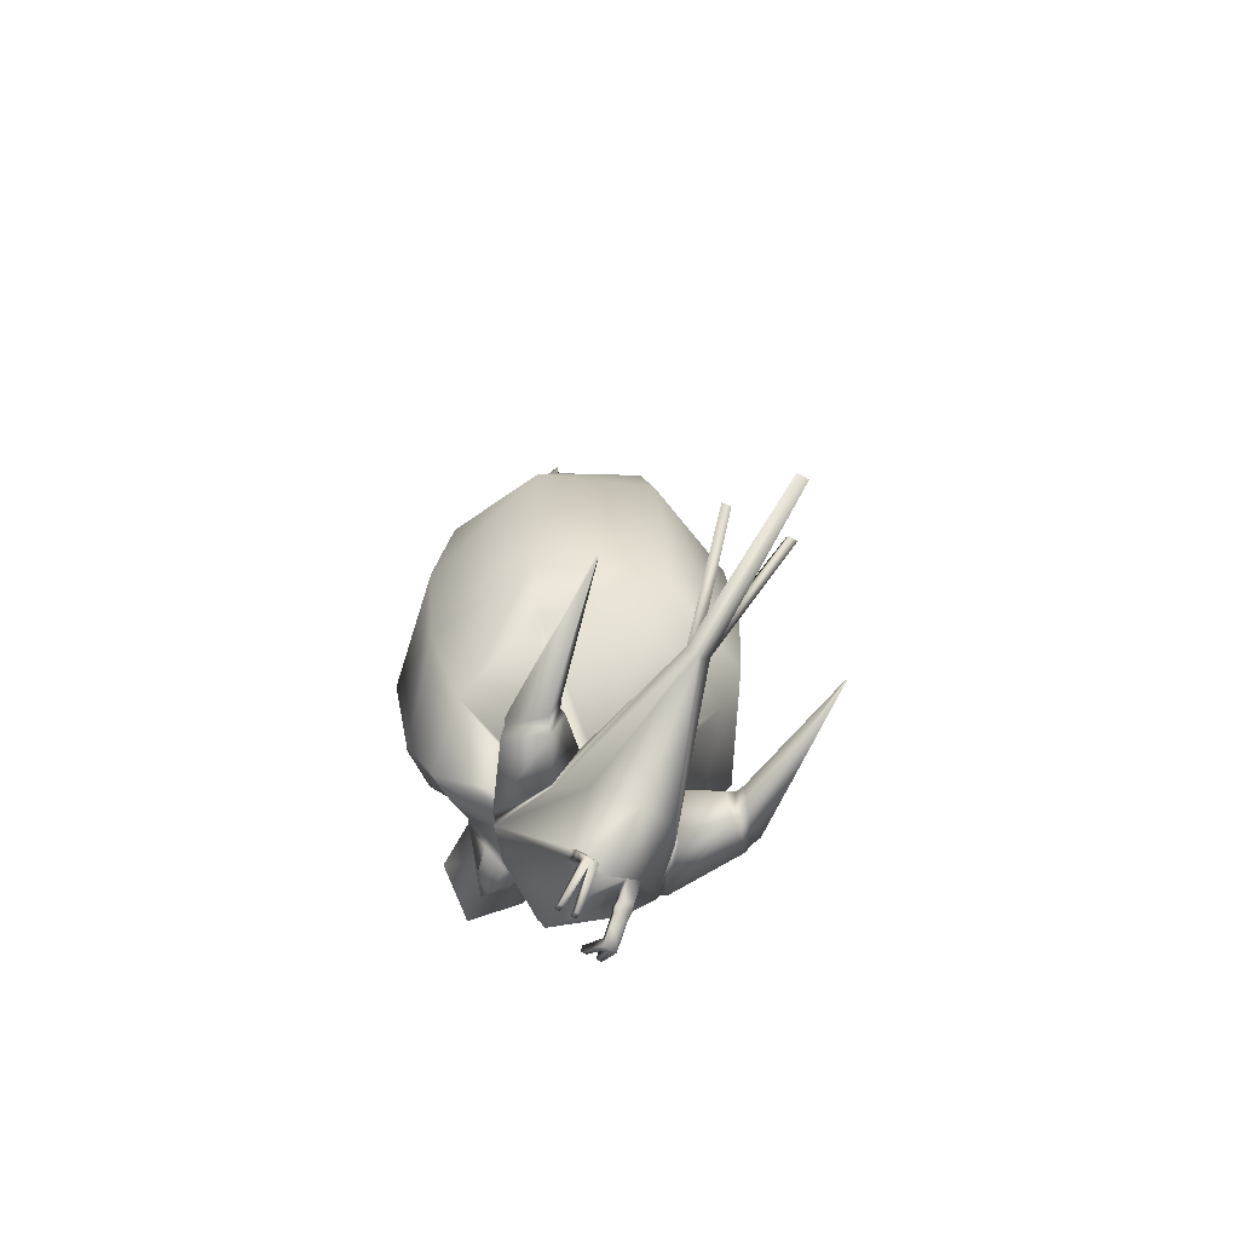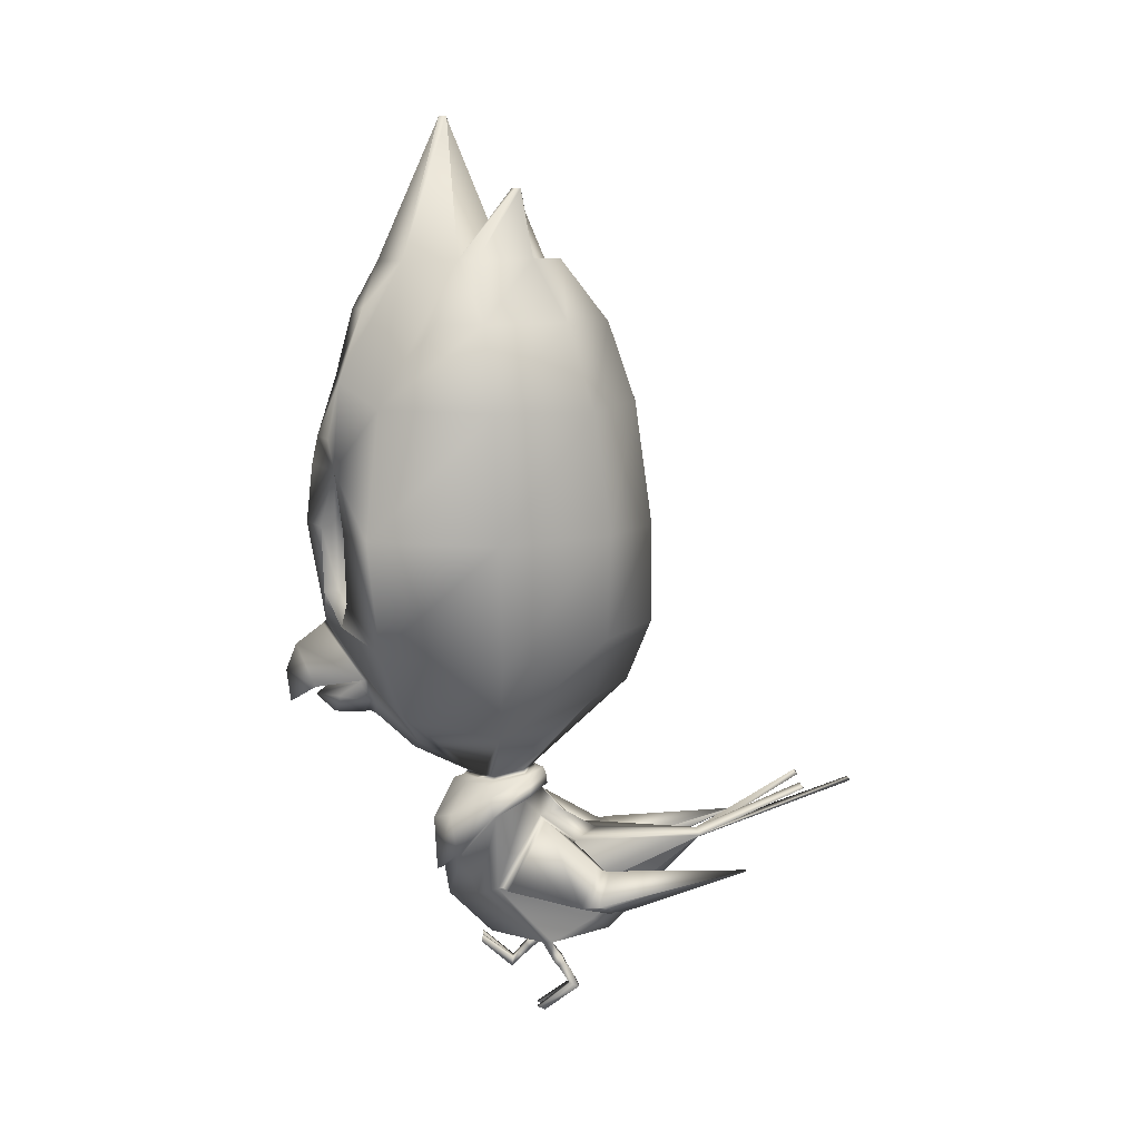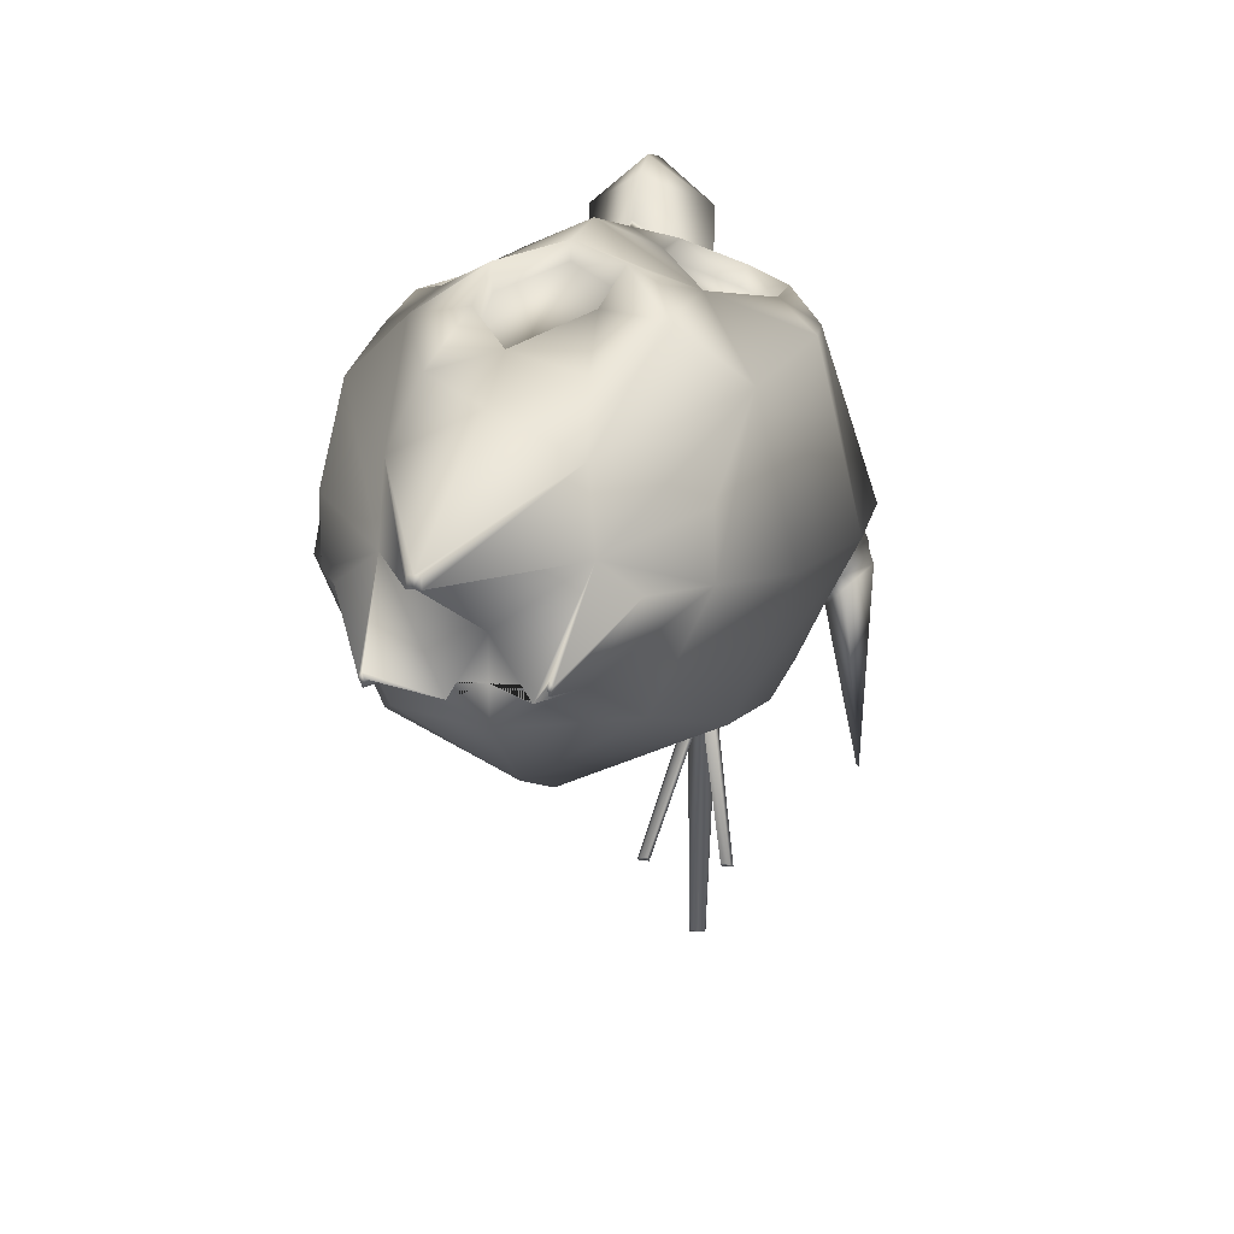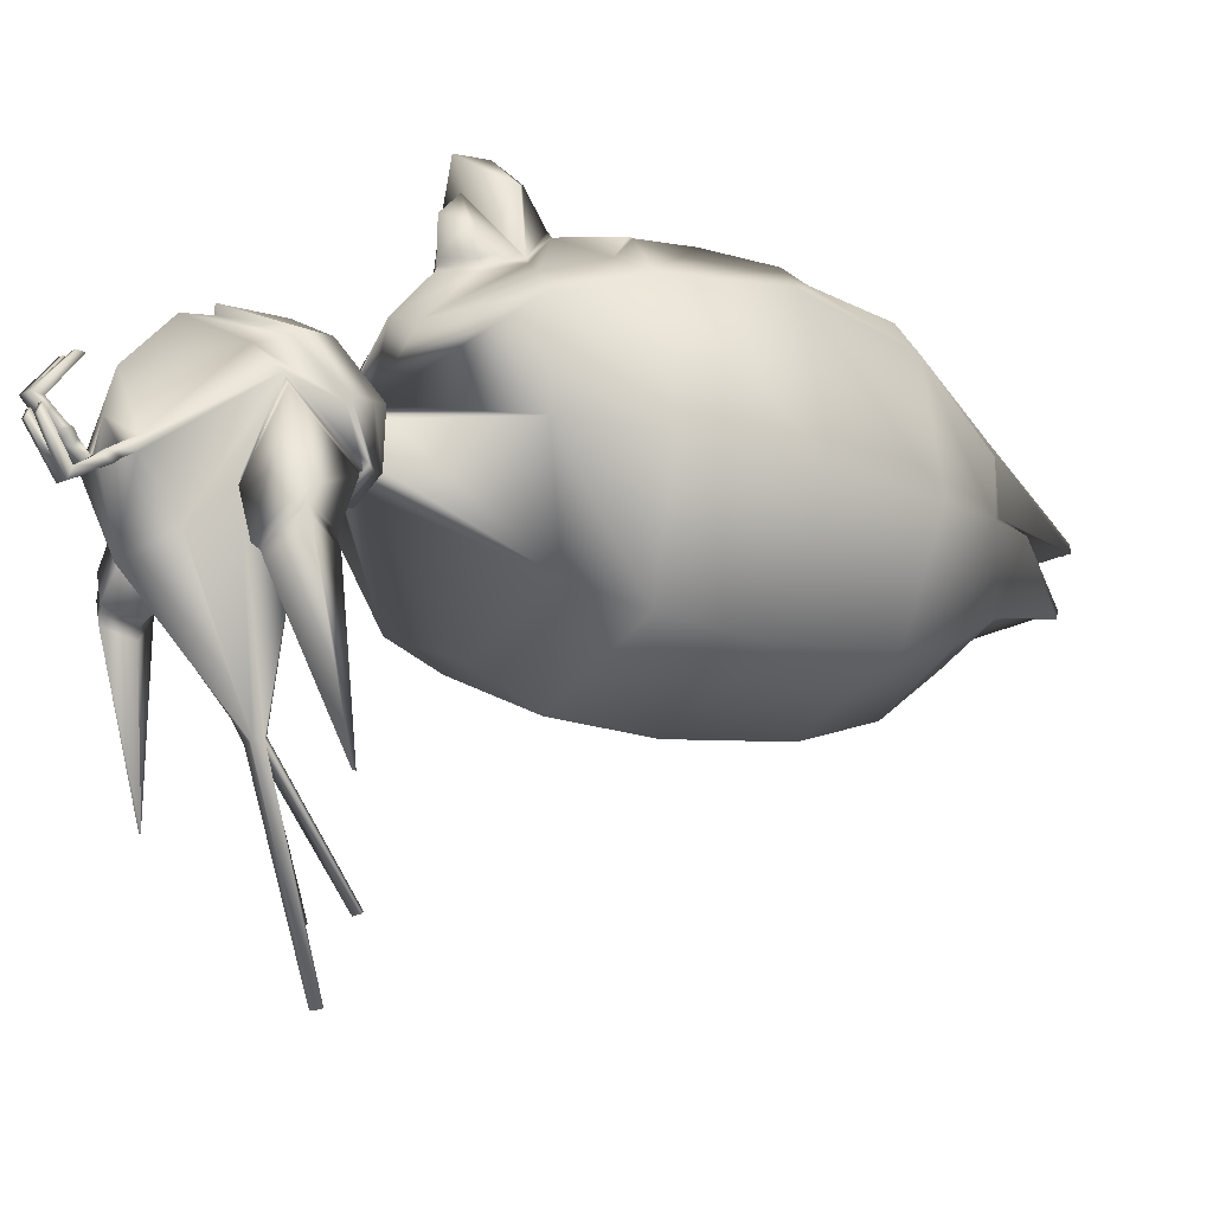
<metadata>
{"format":"obj","ext":"obj","renderer":"f3d","projection":"perspective","resolution":1024,"background":"white","views":[{"elev":-61.7,"azim":150.9,"up":"+Y"},{"elev":8.8,"azim":89.8,"up":"+Y"},{"elev":13.7,"azim":-166.4,"up":"+Z"},{"elev":-15.8,"azim":50.6,"up":"+Z"}]}
</metadata>
<code>
o pollo_blenderin:Mesh
v -0.0306 6.537 0.4277
v -0.02997 6.54 0.4804
v -0.002672 6.54 0.4795
v 0.000966 6.541 0.4229
v -0.03484 1.69 -2.54
v -0.03107 1.681 -2.55
v -0.07011 1.657 -2.557
v -0.07288 1.678 -2.546
v 0.1924 1.709 -2.149
v 0.2418 1.697 -2.159
v 0.2556 1.68 -2.173
v 0.1924 1.673 -2.179
v 0.8299 1.232 -1.711
v 0.8222 1.217 -1.708
v 0.816 1.227 -1.705
v 0.2643 0.006702 -0.2164
v 0.2299 0.006969 -0.216
v 0.2292 -0.01246 -0.2666
v 0.2641 -0.01333 -0.269
v 0.1582 -0.01206 -0.266
v 0.1589 0.007371 -0.2154
v 0.1248 0.007637 -0.215
v 0.125 -0.01124 -0.2637
v 0.1893 0.1551 -0.5207
v 0.1902 0.1809 -0.4535
v 0.145 0.1812 -0.453
v 0.1452 0.1562 -0.5177
v 0.2358 0.1805 -0.4541
v 0.2355 0.154 -0.5239
v 0.3448 6.027 -0.1102
v 0.3363 6.026 -0.0735
v 0.3476 6.026 -0.04695
v 0.3617 6.026 -0.07066
v 0.3758 5.537 -0.1974
v 0.1504 5.538 -0.2753
v 0.4276 5.532 0.3285
v 0.6212 5.531 0.184
v 0.4004 5.522 0.7255
v -0.02924 5.53 0.01749
v 0.008168 2.343 1.425
v 0.007316 2.21 1.287
v 0.128 2.307 1.236
v 0.1163 2.346 1.243
v 0.009694 2.523 1.643
v 0.01082 2.287 1.613
v 0.3175 2.457 1.392
v 0.007535 2.718 1.567
v 0.004656 2.508 1.223
v 0.3125 2.505 1.038
v 0.004119 2.872 1.368
v -0.002471 1.019 0.4826
v 0.3186 1.199 0.3392
v 0.3493 1.204 0.3742
v -0.002285 0.9957 0.5383
v 0.2868 1.597 -0.129
v -0.004928 1.627 -0.2425
v -0.005589 1.659 -0.2869
v 0.3121 1.631 -0.1635
v -0.004466 1.313 -1.399
v 0.05714 1.296 -1.412
v 0.0752 1.274 -1.431
v -0.004466 1.265 -1.438
v 0.02284 1.246 -1.416
v 0.8244 5.097 0.4715
v 0.8224 5.091 0.1361
v -0.003926 4.071 1.331
v 0.2873 4.292 1.215
v 0.2524 4.701 1.082
v -0.01484 5.145 0.995
v 0.2972 4.284 1.349
v 0.2651 4.704 1.216
v 0.1929 2.331 1.003
v 0.2881 2.489 1.07
v 0.1781 2.32 1.036
v 0.000599 3.627 1.471
v 0.3188 3.634 1.332
v 0.5834 4.064 1.206
v -0.002648 4.052 1.426
v 0.8341 3.645 1.12
v 1.006 3.614 0.9452
v 0.8947 4.516 0.8629
v 0.5722 2.942 1.17
v 0.798 3.15 1.107
v 0.7664 3.154 0.9996
v 0.5305 2.947 1.066
v 0.8025 3.65 1.013
v 0.5416 4.068 1.102
v 0.2913 3.152 1.319
v 0.2394 3.156 1.22
v 0.2669 3.639 1.233
v 0.6622 2.448 -0.622
v -0.02066 2.446 -0.8768
v -0.02563 2.884 -1.056
v 0.7655 2.891 -0.7187
v 0.882 2.199 0.03808
v 1.136 2.736 0.008816
v 0.003621 2.902 1.343
v 0.33 2.504 1.007
v 0.5244 5.097 -0.438
v -0.03563 5.083 -0.7358
v -0.03424 5.539 -0.3865
v -0.0302 3.604 -1.057
v 0.7708 3.625 -0.738
v 1.198 3.608 0.02715
v 0.7435 2.306 0.704
v 0.8873 2.808 0.8749
v -0.01794 5.515 0.9326
v -0.01358 5.179 1.116
v 0.3336 5.191 1.012
v 0.5483 1.009 0.06644
v 0.2266 0.4921 -0.3259
v 0.2735 0.6948 -0.6241
v 0.4093 0.8877 -0.4092
v 0.4048 0.9305 0.2199
v -0.003275 0.8109 0.4485
v -0.004375 0.5111 0.1326
v 0.2264 0.4953 -0.2512
v -0.004466 1.462 -0.3915
v 0.4144 1.525 -0.2403
v 0.2761 1.295 -0.4972
v -0.004466 1.318 -0.6513
v -0.003679 0.5374 -0.7536
v -0.004466 1.254 -1.432
v 0.7151 1.19 -0.6904
v 0.8305 0.9541 -0.6033
v 0.8538 0.9611 -0.6623
v 0.7389 1.196 -0.7497
v 0.6325 0.8585 -0.7796
v 0.6565 0.8647 -0.8384
v 0.5831 1.032 -0.8295
v 0.6068 1.038 -0.8886
v 0.5583 1.015 0.02926
v 0.4254 1.497 -0.2519
v 0.4127 0.8992 -0.4117
v 0.2877 1.28 -0.4881
v 0.1399 0.479 -0.3193
v -0.004466 0.4334 -0.2865
v 0.1396 0.4868 -0.25
v -0.004466 0.4513 -0.1095
v 0.1416 0.3767 -0.3188
v 0.23 0.3773 -0.3198
v 0.1417 0.4072 -0.3686
v 0.2296 0.4104 -0.3734
v -0.03187 5.535 -0.195
v 0.1811 2.31 0.9618
v 0.004069 2.214 1.023
v 0.003717 2.195 0.9848
v 0.004589 2.208 1.063
v 0.00521 2.479 1.253
v -0.03441 4.51 -0.9327
v 0.7456 4.489 -0.6221
v 1.057 4.501 0.06018
v 0.1352 0.3363 -0.3442
v 0.2385 0.3368 -0.3451
v 0.2376 0.3759 -0.4042
v 0.1351 0.3722 -0.3986
v 0.2326 0.3053 -0.3717
v 0.1432 0.3045 -0.3714
v 0.2317 0.3364 -0.4195
v 0.143 0.3334 -0.415
v 0.1793 0.2575 -0.4686
v 0.144 0.2532 -0.4614
v 0.1443 0.2309 -0.4201
v 0.1907 0.2309 -0.4205
v 0.5356 1.04 -0.8031
v 0.6854 1.217 -0.6477
v 0.6004 0.8323 -0.751
v 0.8174 0.9375 -0.5371
v 0.4444 1.486 -0.2803
v 0.2867 1.263 -0.5091
v 0.4162 0.8808 -0.4439
v 0.5972 1 -0.01158
v -0.002482 1.731 0.3307
v 0.133 1.73 0.239
v 0.1331 1.758 0.1949
v -0.002323 1.757 0.303
v 0.2495 1.772 0.0945
v 0.2499 1.735 0.1082
v 0.1666 1.77 -0.1248
v 0.1595 1.8 -0.1149
v -0.007808 1.809 -0.1819
v -0.007075 1.779 -0.1985
v -0.001069 1.397 0.5602
v 0.238 1.476 0.4226
v 0.138 1.702 0.309
v -0.002563 1.7 0.4081
v 0.3104 1.718 0.1388
v 0.3416 1.628 0.1238
v 0.2402 1.715 -0.1717
v 0.2137 1.772 -0.1497
v -0.00667 1.78 -0.259
v -0.006004 1.722 -0.2783
v 0.1642 2.004 0.6564
v 0.001447 1.939 0.7015
v 0.5257 2.415 0.8805
v 0.5457 2.844 1.055
v 0.334 1.483 0.08439
v 0.3684 1.486 0.1092
v 0.5556 4.68 1.164
v 0.4392 4.269 1.261
v -0.06231 6.54 0.4237
v -0.05727 6.539 0.4802
v -0.1126 1.679 -2.54
v -0.1139 1.669 -2.549
v -0.2013 1.709 -2.149
v -0.2013 1.673 -2.179
v -0.2645 1.68 -2.173
v -0.2508 1.697 -2.159
v -0.8495 1.232 -1.709
v -0.8355 1.227 -1.703
v -0.8417 1.217 -1.705
v -0.2732 0.429 0.2083
v -0.273 0.3729 0.2135
v -0.2382 0.3755 0.2133
v -0.2389 0.4294 0.2081
v -0.1671 0.3762 0.2131
v -0.1339 0.3786 0.2129
v -0.1337 0.4306 0.2077
v -0.1678 0.4301 0.2079
v -0.1982 0.1752 -0.0159
v -0.1991 0.2468 -0.02286
v -0.1539 0.2474 -0.02305
v -0.1542 0.1784 -0.01615
v -0.2447 0.2462 -0.02265
v -0.2445 0.1718 -0.01565
v -0.4126 6.022 -0.1009
v -0.4285 6.021 -0.06098
v -0.4138 6.021 -0.03763
v -0.4032 6.021 -0.06445
v -0.4395 5.532 -0.1874
v -0.2161 5.535 -0.2708
v -0.4783 5.526 0.3396
v -0.6754 5.522 0.1999
v -0.4413 5.517 0.7358
v -0.1044 2.345 1.246
v -0.1157 2.305 1.239
v -0.3033 2.453 1.4
v -0.3076 2.501 1.045
v -0.3553 1.203 0.3756
v -0.3251 1.199 0.3402
v -0.2963 1.596 -0.1281
v -0.3224 1.63 -0.1617
v -0.06607 1.296 -1.412
v -0.08413 1.274 -1.431
v -0.03177 1.246 -1.416
v -0.8721 5.08 0.1568
v -0.866 5.086 0.4922
v -0.2742 4.698 1.089
v -0.3007 4.288 1.223
v -0.2837 4.701 1.223
v -0.1867 2.329 1.007
v -0.171 2.318 1.04
v -0.2822 2.486 1.077
v -0.594 4.057 1.22
v -0.321 3.63 1.34
v -0.9193 4.504 0.8851
v -1.017 3.601 0.97
v -0.8414 3.635 1.14
v -0.5695 2.935 1.184
v -0.5304 2.94 1.079
v -0.7705 3.145 1.018
v -0.7994 3.14 1.126
v -0.8125 3.639 1.032
v -0.5548 4.061 1.116
v -0.2877 3.148 1.327
v -0.2383 3.153 1.226
v -0.2716 3.635 1.24
v -0.6971 2.44 -0.6053
v -0.8083 2.881 -0.6994
v -0.8974 2.188 0.05974
v -1.159 2.722 0.03691
v -0.3258 2.499 1.015
v -0.5883 5.09 -0.4243
v -0.8234 3.615 -0.7185
v -1.231 3.593 0.05688
v -0.7441 2.297 0.7222
v -0.89 2.796 0.8966
v -0.3633 5.186 1.021
v -0.5568 1.009 0.06686
v -0.4196 0.8877 -0.4096
v -0.2836 0.6948 -0.6249
v -0.2356 0.4921 -0.3259
v -0.4131 0.9305 0.22
v -0.2353 0.4953 -0.2512
v -0.2856 1.295 -0.4976
v -0.424 1.524 -0.24
v -0.728 1.19 -0.6887
v -0.7522 1.196 -0.7479
v -0.8665 0.9611 -0.6597
v -0.8428 0.9541 -0.6009
v -0.6704 0.8647 -0.8371
v -0.646 0.8585 -0.7785
v -0.6209 1.038 -0.8876
v -0.5969 1.032 -0.8287
v -0.4349 1.497 -0.2518
v -0.5668 1.015 0.02974
v -0.4231 0.8992 -0.4121
v -0.2974 1.28 -0.4886
v -0.1489 0.479 -0.3193
v -0.1486 0.4868 -0.25
v -0.2389 0.4211 -0.1821
v -0.1505 0.4216 -0.1814
v -0.1507 0.3849 -0.2272
v -0.2385 0.3813 -0.2325
v -0.1756 2.308 0.9661
v -0.8062 4.479 -0.6031
v -1.101 4.487 0.0866
v -0.1441 0.3937 -0.1435
v -0.2474 0.3929 -0.1442
v -0.2466 0.3464 -0.1976
v -0.1441 0.3508 -0.1926
v -0.2416 0.3589 -0.1209
v -0.1522 0.359 -0.1201
v -0.2406 0.3211 -0.1636
v -0.1519 0.3246 -0.1596
v -0.1882 0.2527 -0.1007
v -0.1532 0.2923 -0.06211
v -0.1529 0.2585 -0.0947
v -0.1996 0.292 -0.06224
v -0.5493 1.04 -0.8026
v -0.698 1.217 -0.6462
v -0.6137 0.8323 -0.75
v -0.8293 0.9375 -0.5348
v -0.2969 1.263 -0.51
v -0.4542 1.486 -0.2804
v -0.4275 0.8808 -0.4443
v -0.6059 1 -0.01086
v -0.1396 1.756 0.1979
v -0.1392 1.728 0.2412
v -0.2584 1.769 0.09993
v -0.2583 1.733 0.1123
v -0.1732 1.798 -0.1114
v -0.1793 1.769 -0.1219
v -0.1441 1.702 0.3105
v -0.2419 1.475 0.4249
v -0.3185 1.716 0.1424
v -0.3495 1.627 0.1261
v -0.2259 1.771 -0.1468
v -0.2512 1.714 -0.1698
v -0.1627 2.002 0.6603
v -0.5234 2.408 0.8933
v -0.5446 2.837 1.068
v -0.3422 1.482 0.08535
v -0.3764 1.486 0.1106
v -0.5751 4.673 1.178
v -0.3072 4.28 1.356
v -0.4511 4.263 1.272
f 1 2 3 4
f 5 6 7 8
f 9 10 11 12
f 13 14 15
f 16 17 18 19
f 20 21 22 23
f 24 25 21 20
f 25 26 22 21
f 26 27 23 22
f 27 24 20 23
f 28 25 17 16
f 25 24 18 17
f 24 29 19 18
f 29 28 16 19
f 30 31 32 33
f 34 35 31 30
f 35 36 32 31
f 36 37 33 32
f 38 36 4 3
f 36 39 1 4
f 40 41 42 43
f 44 45 46 47
f 48 49 46 45
f 49 50 47 46
f 51 52 53 54
f 55 56 57 58
f 59 60 10 9
f 60 61 11 10
f 61 62 12 11
f 61 63 6 5
f 62 61 5 8
f 36 64 65 37
f 66 67 68 69
f 70 71 68 67
f 72 49 73 74
f 62 59 9 12
f 75 76 77 78
f 77 79 80 81
f 82 83 84 85
f 83 79 86 84
f 79 77 87 86
f 88 82 85 89
f 77 76 90 87
f 76 88 89 90
f 91 92 93 94
f 95 91 94 96
f 97 50 49 98
f 99 100 101 34
f 65 99 34 37
f 94 93 102 103
f 96 94 103 104
f 105 95 96 106
f 107 108 109 38
f 106 96 104 80
f 110 111 112 113
f 114 115 116 117
f 118 119 120 121
f 113 112 63 61
f 112 122 123 63
f 121 120 60 59
f 120 113 61 60
f 124 125 126 127
f 125 128 129 126
f 128 130 131 129
f 130 124 127 131
f 119 110 132 133
f 110 113 134 132
f 113 120 135 134
f 120 119 133 135
f 111 136 137 122 112
f 136 138 139 137
f 110 114 117 111
f 117 116 139 138
f 138 140 141 117
f 138 136 142 140
f 136 111 143 142
f 111 117 141 143
f 39 36 35 144
f 144 35 34 101
f 37 34 30 33
f 2 107 38 3
f 98 49 72 145
f 145 72 146 147
f 146 72 74 148
f 49 48 149 73
f 103 102 150 151
f 104 103 151 152
f 80 104 152 81
f 153 154 141 140
f 143 141 154 155
f 142 143 155 156
f 140 142 156 153
f 157 154 153 158
f 155 154 157 159
f 156 155 159 160
f 153 156 160 158
f 159 157 28 29
f 161 159 29 24
f 158 160 162 163
f 164 157 158 163
f 165 166 124 130
f 167 165 130 128
f 168 167 128 125
f 166 168 125 124
f 131 127 13 15
f 129 131 15 14
f 126 129 14 13
f 127 126 13
f 135 133 169 170
f 134 135 170 171
f 132 134 171 172
f 133 132 172 169
f 170 169 166 165
f 171 170 165 167
f 172 171 167 168
f 169 172 168 166
f 173 174 175 176
f 177 175 174 178
f 178 179 180 177
f 181 180 179 182
f 183 184 185 186
f 187 185 184 188
f 188 189 190 187
f 191 190 189 192
f 73 149 40 43
f 74 73 43 42
f 148 74 42 41
f 175 193 194 176
f 105 195 193 175
f 195 196 97 98
f 115 114 52 51
f 197 52 114 110
f 110 119 55 197
f 56 55 119 118
f 174 173 186 185
f 178 174 185 187
f 52 197 198 53
f 197 55 58 198
f 179 178 187 190
f 182 179 190 191
f 54 53 184 183
f 188 184 53 198
f 198 58 189 188
f 192 189 58 57
f 63 123 7 6
f 95 105 175 177
f 91 95 177 180
f 181 92 91 180
f 106 80 79 83
f 87 85 84 86
f 89 85 87 90
f 199 81 38 109
f 71 199 109 108
f 70 200 199 71
f 70 78 77 200
f 77 81 199 200
f 106 83 82 196
f 97 88 76 75
f 196 82 88 97
f 106 196 195 105
f 193 195 98 145
f 194 193 145 147
f 162 161 24 27
f 163 162 27 26
f 25 164 163 26
f 160 159 161 162
f 25 28 157 164
f 81 152 65 64
f 152 151 99 65
f 151 150 100 99
f 81 64 36 38
f 1 201 202 2
f 203 8 7 204
f 205 206 207 208
f 209 210 211
f 212 213 214 215
f 216 217 218 219
f 220 216 219 221
f 221 219 218 222
f 222 218 217 223
f 223 217 216 220
f 224 212 215 221
f 221 215 214 220
f 220 214 213 225
f 225 213 212 224
f 226 227 228 229
f 230 226 229 231
f 231 229 228 232
f 232 228 227 233
f 234 202 201 232
f 232 201 1 39
f 40 235 236 41
f 44 47 237 45
f 48 45 237 238
f 238 237 47 50
f 51 54 239 240
f 241 242 57 56
f 59 205 208 243
f 243 208 207 244
f 244 207 206 62
f 244 203 204 245
f 62 8 203 244
f 232 233 246 247
f 66 69 248 249
f 108 250 248 69
f 251 252 253 238
f 62 206 205 59
f 75 78 254 255
f 254 256 257 258
f 259 260 261 262
f 262 261 263 258
f 258 263 264 254
f 265 266 260 259
f 254 264 267 255
f 255 267 266 265
f 268 269 93 92
f 270 271 269 268
f 97 272 238 50
f 273 230 101 100
f 246 233 230 273
f 269 274 102 93
f 271 275 274 269
f 276 277 271 270
f 107 234 278 108
f 277 257 275 271
f 279 280 281 282
f 283 284 116 115
f 118 121 285 286
f 280 244 245 281
f 281 245 123 122
f 121 59 243 285
f 285 243 244 280
f 287 288 289 290
f 290 289 291 292
f 292 291 293 294
f 294 293 288 287
f 286 295 296 279
f 279 296 297 280
f 280 297 298 285
f 285 298 295 286
f 282 281 122 137 299
f 299 137 139 300
f 279 282 284 283
f 284 300 139 116
f 300 284 301 302
f 300 302 303 299
f 299 303 304 282
f 282 304 301 284
f 39 144 231 232
f 144 101 230 231
f 233 227 226 230
f 2 202 234 107
f 272 305 251 238
f 305 147 146 251
f 146 148 252 251
f 238 253 149 48
f 274 306 150 102
f 275 307 306 274
f 257 256 307 275
f 308 302 301 309
f 304 310 309 301
f 303 311 310 304
f 302 308 311 303
f 312 313 308 309
f 310 314 312 309
f 311 315 314 310
f 308 313 315 311
f 314 225 224 312
f 316 220 225 314
f 313 317 318 315
f 319 317 313 312
f 320 294 287 321
f 322 292 294 320
f 323 290 292 322
f 321 287 290 323
f 293 210 209 288
f 291 211 210 293
f 289 209 211 291
f 288 209 289
f 298 324 325 295
f 297 326 324 298
f 296 327 326 297
f 295 325 327 296
f 324 320 321 325
f 326 322 320 324
f 327 323 322 326
f 325 321 323 327
f 173 176 328 329
f 330 331 329 328
f 331 330 332 333
f 181 182 333 332
f 183 186 334 335
f 336 337 335 334
f 337 336 338 339
f 191 192 339 338
f 253 235 40 149
f 252 236 235 253
f 148 41 236 252
f 328 176 194 340
f 276 328 340 341
f 341 272 97 342
f 115 51 240 283
f 343 279 283 240
f 279 343 241 286
f 56 118 286 241
f 329 334 186 173
f 331 336 334 329
f 240 239 344 343
f 343 344 242 241
f 333 338 336 331
f 182 191 338 333
f 54 183 335 239
f 337 344 239 335
f 344 337 339 242
f 192 57 242 339
f 245 204 7 123
f 270 330 328 276
f 268 332 330 270
f 181 332 268 92
f 277 262 258 257
f 264 263 261 260
f 266 267 264 260
f 345 278 234 256
f 250 108 278 345
f 346 250 345 347
f 346 347 254 78
f 254 347 345 256
f 277 342 259 262
f 97 75 255 265
f 342 97 265 259
f 277 276 341 342
f 340 305 272 341
f 194 147 305 340
f 318 223 220 316
f 317 222 223 318
f 221 222 317 319
f 315 318 316 314
f 221 319 312 224
f 256 247 246 307
f 307 246 273 306
f 306 273 100 150
f 256 234 232 247
f 78 70 67 66
f 346 78 66 249
f 250 346 249 248
f 71 108 69 68

</code>
